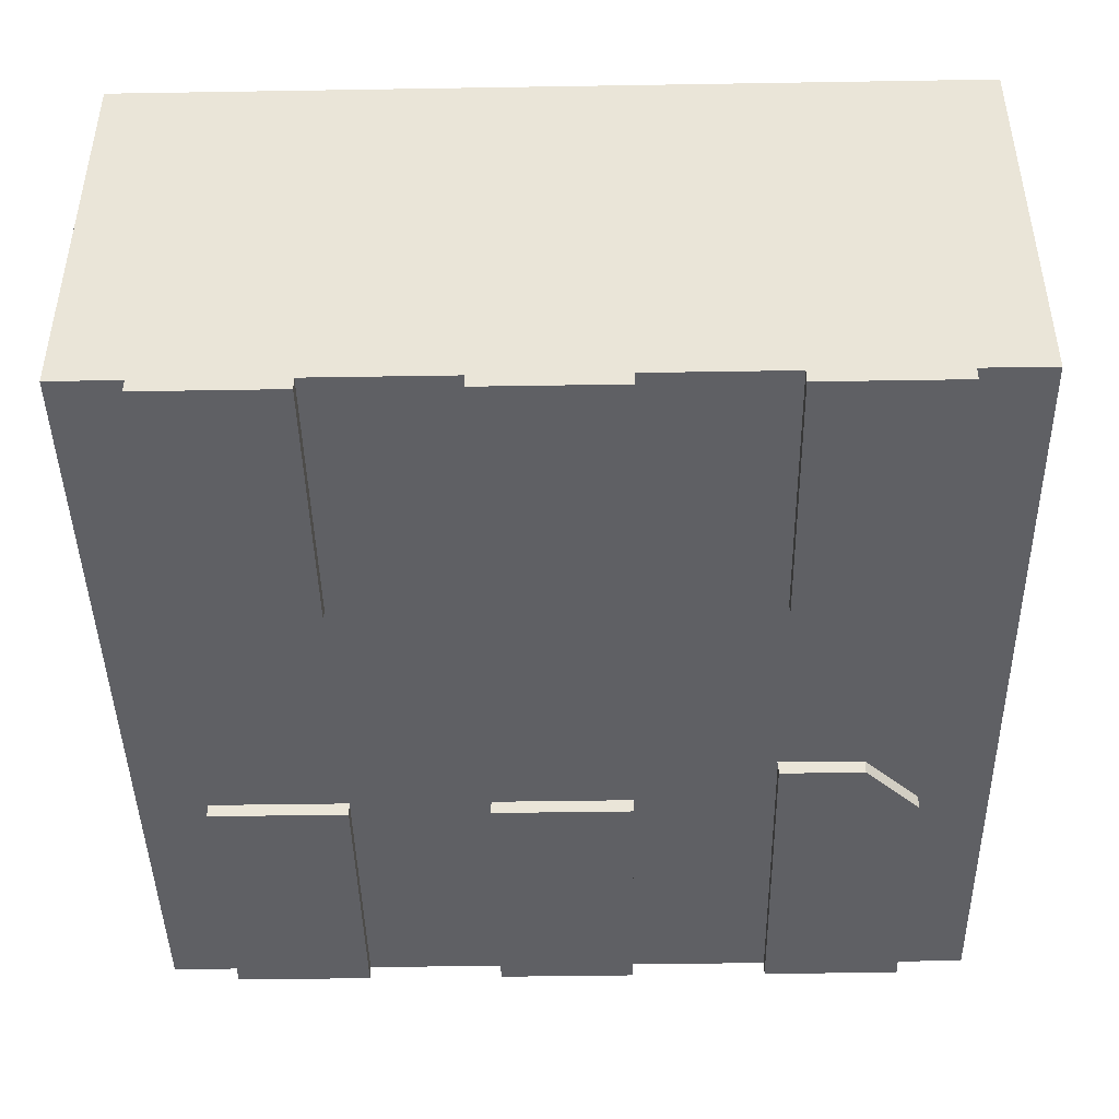
<metadata>
{"format":"obj","ext":"obj","renderer":"f3d","projection":"perspective","resolution":1024,"background":"white","views":[{"elev":-44.2,"azim":-178.9,"up":"+Z"}]}
</metadata>
<code>
o SketchUp.020_ID104
v -0.525 -0.15 0.75
v -0.525 -0.15 0.025
l 2 1
o SketchUp.019_ID100
v -0.375 0.25 0.75
v -0.375 0.25 0.025
l 4 3
o SketchUp.018_ID96
v -0.625 0.25 0.75
v -0.625 0.25 0.025
l 6 5
o SketchUp.017_ID92
v 0.125 0.25 0.75
v 0.125 0.25 0.025
l 8 7
o SketchUp.016_ID88
v -0.125 0.25 0.75
v -0.125 0.25 0.025
l 10 9
o SketchUp.015_ID84
v 0.625 0.25 0.75
v 0.625 0.25 0.025
l 12 11
o SketchUp.014_ID80
v 0.375 0.25 0.75
v 0.375 0.25 0.025
l 14 13
o SketchUp.013_ID76
v 0.625 -0.25 0.75
v 0.625 -0.25 0.025
l 16 15
o SketchUp.012_ID72
v 0.375 -0.25 0.75
v 0.375 -0.25 0.025
l 18 17
o SketchUp.011_ID68
v 0.125 -0.25 0.75
v 0.125 -0.25 0.025
l 20 19
o SketchUp.010_ID64
v -0.125 -0.25 0.75
v -0.125 -0.25 0.025
l 22 21
o SketchUp.009_ID60
v -0.375 -0.15 0.75
v -0.375 -0.15 0.025
l 24 23
o SketchUp.008_ID54
v -0.625 -0.25 0.75
v -0.625 -0.25 0.025
l 26 25
o SketchUp.007_ID48
v -0.6449 -0.5388 0.7
v -0.6449 -0.4612 0.7
v -0.65 -0.5 0.7
v -0.6299 -0.575 0.7
v -0.6299 -0.425 0.7
v -0.6061 -0.3939 0.7
v -0.6061 -0.6061 0.7
v -0.575 -0.3701 0.7
v -0.575 -0.6299 0.7
v -0.5388 -0.3551 0.7
v -0.5388 -0.6449 0.7
v -0.5 -0.35 0.7
v -0.5 -0.65 0.7
v -0.4612 -0.6449 0.7
v -0.4612 -0.3551 0.7
v -0.425 -0.3701 0.7
v -0.425 -0.6299 0.7
v -0.3939 -0.3939 0.7
v -0.3939 -0.6061 0.7
v -0.3701 -0.575 0.7
v -0.3701 -0.425 0.7
v -0.3551 -0.4612 0.7
v -0.3551 -0.5388 0.7
v -0.35 -0.5 0.7
v -0.35 -0.5 0.7
v -0.3551 -0.5388 0.7
v -0.3551 -0.4612 0.7
v -0.3701 -0.575 0.7
v -0.3701 -0.425 0.7
v -0.3939 -0.3939 0.7
v -0.3939 -0.6061 0.7
v -0.425 -0.6299 0.7
v -0.425 -0.3701 0.7
v -0.4612 -0.6449 0.7
v -0.4612 -0.3551 0.7
v -0.5 -0.35 0.7
v -0.5 -0.65 0.7
v -0.5388 -0.6449 0.7
v -0.5388 -0.3551 0.7
v -0.575 -0.6299 0.7
v -0.575 -0.3701 0.7
v -0.6061 -0.6061 0.7
v -0.6061 -0.3939 0.7
v -0.6299 -0.575 0.7
v -0.6299 -0.425 0.7
v -0.6449 -0.4612 0.7
v -0.6449 -0.5388 0.7
v -0.65 -0.5 0.7
v -0.6449 -0.5388 0.7
v -0.6299 -0.575 0.75
v -0.6299 -0.575 0.7
v -0.6449 -0.5388 0.75
v -0.6449 -0.5388 0.75
v -0.6449 -0.5388 0.7
v -0.6299 -0.575 0.75
v -0.6299 -0.575 0.7
v -0.6061 -0.6061 0.75
v -0.6061 -0.6061 0.7
v -0.6061 -0.6061 0.75
v -0.6061 -0.6061 0.7
v -0.575 -0.6299 0.7
v -0.575 -0.6299 0.75
v -0.575 -0.6299 0.75
v -0.575 -0.6299 0.7
v -0.5388 -0.6449 0.7
v -0.5388 -0.6449 0.75
v -0.5388 -0.6449 0.75
v -0.5388 -0.6449 0.7
v -0.5 -0.65 0.7
v -0.5 -0.65 0.75
v -0.5 -0.65 0.75
v -0.5 -0.65 0.7
v -0.4612 -0.6449 0.7
v -0.4612 -0.6449 0.75
v -0.4612 -0.6449 0.75
v -0.4612 -0.6449 0.7
v -0.425 -0.6299 0.7
v -0.425 -0.6299 0.75
v -0.425 -0.6299 0.75
v -0.425 -0.6299 0.7
v -0.3939 -0.6061 0.7
v -0.3939 -0.6061 0.75
v -0.3939 -0.6061 0.75
v -0.3939 -0.6061 0.7
v -0.3701 -0.575 0.75
v -0.3701 -0.575 0.7
v -0.3701 -0.575 0.7
v -0.3701 -0.575 0.75
v -0.3551 -0.5388 0.75
v -0.3551 -0.5388 0.7
v -0.3551 -0.5388 0.7
v -0.3551 -0.5388 0.75
v -0.35 -0.5 0.75
v -0.35 -0.5 0.7
v -0.35 -0.5 0.7
v -0.35 -0.5 0.75
v -0.3551 -0.4612 0.75
v -0.3551 -0.4612 0.7
v -0.3551 -0.4612 0.7
v -0.3551 -0.4612 0.75
v -0.3701 -0.425 0.75
v -0.3701 -0.425 0.7
v -0.3701 -0.425 0.7
v -0.3701 -0.425 0.75
v -0.3939 -0.3939 0.75
v -0.3939 -0.3939 0.7
v -0.3939 -0.3939 0.7
v -0.3939 -0.3939 0.75
v -0.425 -0.3701 0.7
v -0.425 -0.3701 0.75
v -0.425 -0.3701 0.75
v -0.425 -0.3701 0.7
v -0.4612 -0.3551 0.7
v -0.4612 -0.3551 0.75
v -0.4612 -0.3551 0.75
v -0.4612 -0.3551 0.7
v -0.5 -0.35 0.7
v -0.5 -0.35 0.75
v -0.5 -0.35 0.75
v -0.5 -0.35 0.7
v -0.5388 -0.3551 0.7
v -0.5388 -0.3551 0.75
v -0.5388 -0.3551 0.75
v -0.5388 -0.3551 0.7
v -0.575 -0.3701 0.7
v -0.575 -0.3701 0.75
v -0.575 -0.3701 0.75
v -0.575 -0.3701 0.7
v -0.6061 -0.3939 0.7
v -0.6061 -0.3939 0.75
v -0.6061 -0.3939 0.75
v -0.6061 -0.3939 0.7
v -0.6299 -0.425 0.75
v -0.6299 -0.425 0.7
v -0.6299 -0.425 0.75
v -0.6299 -0.425 0.7
v -0.6449 -0.4612 0.75
v -0.6449 -0.4612 0.7
v -0.6449 -0.4612 0.75
v -0.6449 -0.4612 0.7
v -0.65 -0.5 0.75
v -0.65 -0.5 0.7
v -0.65 -0.5 0.75
v -0.65 -0.5 0.7
f 27 28 29
f 28 27 30
f 28 30 31
f 31 30 32
f 32 30 33
f 32 33 34
f 34 33 35
f 34 35 36
f 36 35 37
f 36 37 38
f 38 37 39
f 38 39 40
f 38 40 41
f 41 40 42
f 42 40 43
f 42 43 44
f 44 43 45
f 44 45 46
f 44 46 47
f 47 46 48
f 48 46 49
f 48 49 50
f 51 52 53
f 52 54 53
f 53 54 55
f 55 54 56
f 54 57 56
f 57 58 56
f 56 58 59
f 58 60 59
f 59 60 61
f 61 60 62
f 60 63 62
f 63 64 62
f 62 64 65
f 64 66 65
f 65 66 67
f 66 68 67
f 67 68 69
f 68 70 69
f 69 70 71
f 71 70 72
f 70 73 72
f 74 72 73
f 75 76 77
f 76 75 78
f 79 80 81
f 82 81 80
f 77 83 84
f 83 77 76
f 81 82 85
f 86 85 82
f 83 87 84
f 87 83 88
f 89 85 90
f 86 90 85
f 88 91 87
f 91 88 92
f 93 89 94
f 90 94 89
f 92 95 91
f 95 92 96
f 97 93 98
f 94 98 93
f 96 99 95
f 99 96 100
f 101 97 102
f 98 102 97
f 100 103 99
f 103 100 104
f 105 101 106
f 102 106 101
f 104 107 103
f 107 104 108
f 109 105 110
f 106 110 105
f 111 107 108
f 107 111 112
f 113 114 110
f 109 110 114
f 115 112 111
f 112 115 116
f 117 118 113
f 114 113 118
f 119 116 115
f 116 119 120
f 121 122 117
f 118 117 122
f 123 120 119
f 120 123 124
f 125 126 121
f 122 121 126
f 127 124 123
f 124 127 128
f 129 130 125
f 126 125 130
f 131 128 127
f 128 131 132
f 133 134 129
f 130 129 134
f 131 135 132
f 135 131 136
f 137 134 138
f 133 138 134
f 136 139 135
f 139 136 140
f 141 137 142
f 138 142 137
f 140 143 139
f 143 140 144
f 145 141 146
f 142 146 141
f 144 147 143
f 147 144 148
f 149 145 150
f 146 150 145
f 148 151 147
f 151 148 152
f 153 149 154
f 150 154 149
f 152 155 151
f 155 152 156
f 157 153 158
f 154 158 153
f 155 159 160
f 159 155 156
f 157 158 161
f 162 161 158
f 160 163 164
f 163 160 159
f 161 162 165
f 166 165 162
f 164 167 168
f 167 164 163
f 165 166 169
f 170 169 166
f 168 78 75
f 78 168 167
f 169 170 79
f 80 79 170
o SketchUp.006_ID42
v -0.375 -0.75 0
v -0.625 -0.25 0
v -0.625 -0.75 0
v -0.525 -0.15 0
v -0.375 -0.15 0
v -0.375 -0.15 0
v -0.375 -0.75 0
v -0.525 -0.15 0
v -0.625 -0.25 0
v -0.625 -0.75 0
v -0.625 -0.25 0
v -0.625 -0.75 0.025
v -0.625 -0.75 0
v -0.625 -0.25 0.025
v -0.625 -0.25 0.025
v -0.625 -0.25 0
v -0.625 -0.75 0.025
v -0.625 -0.75 0
v -0.375 -0.75 0.025
v -0.625 -0.75 0
v -0.375 -0.75 0
v -0.625 -0.75 0.025
v -0.375 -0.75 0.2
v -0.625 -0.75 0.2
v -0.625 -0.75 0.2
v -0.375 -0.75 0.2
v -0.625 -0.75 0.025
v -0.375 -0.75 0.025
v -0.625 -0.75 0
v -0.375 -0.75 0
v -0.375 -0.15 0
v -0.375 -0.75 0.025
v -0.375 -0.75 0
v -0.375 -0.15 0.025
v -0.375 -0.15 0.025
v -0.375 -0.15 0
v -0.375 -0.75 0.025
v -0.375 -0.75 0
v -0.375 -0.15 0.025
v -0.525 -0.15 0
v -0.375 -0.15 0
v -0.525 -0.15 0.025
v -0.525 -0.15 0.025
v -0.375 -0.15 0.025
v -0.525 -0.15 0
v -0.375 -0.15 0
v -0.525 -0.15 0
v -0.625 -0.25 0.025
v -0.625 -0.25 0
v -0.525 -0.15 0.025
v -0.525 -0.15 0.025
v -0.525 -0.15 0
v -0.625 -0.25 0.025
v -0.625 -0.25 0
f 176 177 178
f 178 177 179
f 180 179 177
f 185 186 187
f 188 187 186
f 189 190 191
f 190 189 192
f 192 189 193
f 192 193 194
f 201 202 203
f 202 201 204
f 213 214 215
f 216 215 214
f 221 222 223
f 224 223 222
f 171 172 173
f 172 171 174
f 174 171 175
f 181 182 183
f 182 181 184
f 195 196 197
f 196 198 197
f 197 198 199
f 200 199 198
f 205 206 207
f 208 207 206
f 209 210 211
f 210 209 212
f 217 218 219
f 218 217 220
o SketchUp.005_ID36
v -0.375 0.25 0
v -0.625 0.75 0
v -0.625 0.25 0
v -0.375 0.75 0
v -0.375 0.75 0
v -0.375 0.25 0
v -0.625 0.75 0
v -0.625 0.25 0
v -0.625 0.25 0.025
v -0.375 0.25 0
v -0.625 0.25 0
v -0.375 0.25 0.025
v -0.375 0.25 0.025
v -0.625 0.25 0.025
v -0.375 0.25 0
v -0.625 0.25 0
v -0.375 0.75 0.025
v -0.375 0.25 0
v -0.375 0.25 0.025
v -0.375 0.75 0
v -0.375 0.75 0
v -0.375 0.75 0.025
v -0.375 0.25 0
v -0.375 0.25 0.025
v -0.625 0.75 0.025
v -0.375 0.75 0
v -0.625 0.75 0
v -0.375 0.75 0.025
v -0.625 0.75 0.2
v -0.375 0.75 0.2
v -0.375 0.75 0.2
v -0.625 0.75 0.2
v -0.375 0.75 0.025
v -0.625 0.75 0.025
v -0.375 0.75 0
v -0.625 0.75 0
v -0.625 0.75 0
v -0.625 0.25 0.025
v -0.625 0.25 0
v -0.625 0.75 0.025
v -0.625 0.75 0.025
v -0.625 0.75 0
v -0.625 0.25 0.025
v -0.625 0.25 0
f 229 230 231
f 232 231 230
f 237 238 239
f 240 239 238
f 245 246 247
f 248 247 246
f 249 250 251
f 250 249 252
f 252 249 253
f 252 253 254
f 265 266 267
f 268 267 266
f 225 226 227
f 226 225 228
f 233 234 235
f 234 233 236
f 241 242 243
f 242 241 244
f 255 256 257
f 256 258 257
f 257 258 259
f 260 259 258
f 261 262 263
f 262 261 264
o SketchUp.004_ID30
v 0.125 0.25 0
v -0.125 0.75 0
v -0.125 0.25 0
v 0.125 0.75 0
v 0.125 0.75 0
v 0.125 0.25 0
v -0.125 0.75 0
v -0.125 0.25 0
v -0.125 0.25 0.025
v 0.125 0.25 0
v -0.125 0.25 0
v 0.125 0.25 0.025
v 0.125 0.25 0.025
v -0.125 0.25 0.025
v 0.125 0.25 0
v -0.125 0.25 0
v 0.125 0.75 0.025
v 0.125 0.25 0
v 0.125 0.25 0.025
v 0.125 0.75 0
v 0.125 0.75 0
v 0.125 0.75 0.025
v 0.125 0.25 0
v 0.125 0.25 0.025
v -0.125 0.75 0.025
v 0.125 0.75 0
v -0.125 0.75 0
v 0.125 0.75 0.025
v -0.125 0.75 0.2
v 0.125 0.75 0.2
v 0.125 0.75 0.2
v -0.125 0.75 0.2
v 0.125 0.75 0.025
v -0.125 0.75 0.025
v 0.125 0.75 0
v -0.125 0.75 0
v -0.125 0.75 0
v -0.125 0.25 0.025
v -0.125 0.25 0
v -0.125 0.75 0.025
v -0.125 0.75 0.025
v -0.125 0.75 0
v -0.125 0.25 0.025
v -0.125 0.25 0
f 273 274 275
f 276 275 274
f 281 282 283
f 284 283 282
f 289 290 291
f 292 291 290
f 293 294 295
f 294 293 296
f 296 293 297
f 296 297 298
f 309 310 311
f 312 311 310
f 269 270 271
f 270 269 272
f 277 278 279
f 278 277 280
f 285 286 287
f 286 285 288
f 299 300 301
f 300 302 301
f 301 302 303
f 304 303 302
f 305 306 307
f 306 305 308
o SketchUp.003_ID24
v 0.625 0.25 0
v 0.375 0.75 0
v 0.375 0.25 0
v 0.625 0.75 0
v 0.625 0.75 0
v 0.625 0.25 0
v 0.375 0.75 0
v 0.375 0.25 0
v 0.375 0.25 0.025
v 0.625 0.25 0
v 0.375 0.25 0
v 0.625 0.25 0.025
v 0.625 0.25 0.025
v 0.375 0.25 0.025
v 0.625 0.25 0
v 0.375 0.25 0
v 0.625 0.75 0.025
v 0.625 0.25 0
v 0.625 0.25 0.025
v 0.625 0.75 0
v 0.625 0.75 0
v 0.625 0.75 0.025
v 0.625 0.25 0
v 0.625 0.25 0.025
v 0.375 0.75 0.025
v 0.625 0.75 0
v 0.375 0.75 0
v 0.625 0.75 0.025
v 0.375 0.75 0.2
v 0.625 0.75 0.2
v 0.625 0.75 0.2
v 0.375 0.75 0.2
v 0.625 0.75 0.025
v 0.375 0.75 0.025
v 0.625 0.75 0
v 0.375 0.75 0
v 0.375 0.75 0
v 0.375 0.25 0.025
v 0.375 0.25 0
v 0.375 0.75 0.025
v 0.375 0.75 0.025
v 0.375 0.75 0
v 0.375 0.25 0.025
v 0.375 0.25 0
f 317 318 319
f 320 319 318
f 325 326 327
f 328 327 326
f 333 334 335
f 336 335 334
f 337 338 339
f 338 337 340
f 340 337 341
f 340 341 342
f 353 354 355
f 356 355 354
f 313 314 315
f 314 313 316
f 321 322 323
f 322 321 324
f 329 330 331
f 330 329 332
f 343 344 345
f 344 346 345
f 345 346 347
f 348 347 346
f 349 350 351
f 350 349 352
o SketchUp.002_ID18
v -0.75 0.75 0.75
v -0.75 -0.75 0.025
v -0.75 -0.75 0.75
v -0.75 0.75 0.025
v -0.75 0.75 0.025
v -0.75 0.75 0.75
v -0.75 -0.75 0.025
v -0.75 -0.75 0.75
v -0.75 0.75 0.75
v -0.625 0.75 0.025
v -0.75 0.75 0.025
v -0.625 0.75 0.2
v -0.375 0.75 0.2
v -0.125 0.75 0.2
v 0.125 0.75 0.2
v 0.375 0.75 0.2
v 0.625 0.75 0.2
v 0.75 0.75 0.025
v 0.625 0.75 0.025
v 0.75 0.75 0.75
v 0.375 0.75 0.025
v 0.125 0.75 0.025
v -0.125 0.75 0.025
v -0.375 0.75 0.025
v -0.125 0.75 0.2
v -0.375 0.75 0.2
v -0.125 0.75 0.025
v -0.375 0.75 0.025
v 0.375 0.75 0.2
v 0.125 0.75 0.2
v 0.375 0.75 0.025
v 0.125 0.75 0.025
v -0.75 0.75 0.75
v 0.625 0.75 0.2
v 0.75 0.75 0.75
v 0.75 0.75 0.025
v 0.625 0.75 0.025
v -0.625 0.75 0.2
v -0.625 0.75 0.025
v -0.75 0.75 0.025
v 0.75 -0.75 0.025
v 0.625 -0.25 0.025
v 0.625 -0.75 0.025
v 0.625 0.25 0.025
v 0.625 0.75 0.025
v 0.75 0.75 0.025
v 0.375 0.25 0.025
v 0.375 -0.25 0.025
v 0.375 -0.75 0.025
v 0.125 -0.25 0.025
v 0.125 -0.75 0.025
v 0.125 0.25 0.025
v 0.125 0.75 0.025
v 0.375 0.75 0.025
v -0.125 0.25 0.025
v -0.125 -0.25 0.025
v -0.125 -0.75 0.025
v -0.375 -0.15 0.025
v -0.375 -0.75 0.025
v -0.375 0.25 0.025
v -0.375 0.75 0.025
v -0.125 0.75 0.025
v -0.525 -0.15 0.025
v -0.625 0.25 0.025
v -0.625 -0.25 0.025
v -0.625 -0.75 0.025
v -0.75 0.75 0.025
v -0.75 -0.75 0.025
v -0.625 0.75 0.025
v -0.625 0.25 0.025
v -0.625 -0.25 0.025
v -0.625 0.75 0.025
v -0.75 0.75 0.025
v -0.625 -0.75 0.025
v -0.75 -0.75 0.025
v -0.375 -0.15 0.025
v -0.525 -0.15 0.025
v -0.375 0.25 0.025
v -0.125 0.25 0.025
v -0.125 -0.25 0.025
v -0.125 0.75 0.025
v -0.375 0.75 0.025
v -0.125 -0.75 0.025
v -0.375 -0.75 0.025
v 0.125 0.25 0.025
v 0.125 -0.25 0.025
v 0.375 0.25 0.025
v 0.375 -0.25 0.025
v 0.375 0.75 0.025
v 0.125 0.75 0.025
v 0.375 -0.75 0.025
v 0.125 -0.75 0.025
v 0.625 0.25 0.025
v 0.625 -0.25 0.025
v 0.75 0.75 0.025
v 0.75 -0.75 0.025
v 0.625 0.75 0.025
v 0.625 -0.75 0.025
v 0.75 -0.75 0.75
v 0.625 -0.75 0.025
v 0.75 -0.75 0.025
v 0.625 -0.75 0.2
v 0.375 -0.75 0.2
v 0.125 -0.75 0.2
v -0.625 -0.75 0.2
v -0.75 -0.75 0.025
v -0.625 -0.75 0.025
v -0.75 -0.75 0.75
v -0.125 -0.75 0.2
v -0.375 -0.75 0.025
v -0.125 -0.75 0.025
v -0.375 -0.75 0.2
v 0.125 -0.75 0.025
v 0.375 -0.75 0.025
v 0.125 -0.75 0.2
v 0.375 -0.75 0.2
v 0.125 -0.75 0.025
v 0.375 -0.75 0.025
v -0.625 -0.75 0.2
v -0.375 -0.75 0.2
v -0.125 -0.75 0.2
v -0.375 -0.75 0.025
v -0.125 -0.75 0.025
v 0.75 -0.75 0.75
v -0.75 -0.75 0.75
v -0.75 -0.75 0.025
v -0.625 -0.75 0.025
v 0.625 -0.75 0.2
v 0.625 -0.75 0.025
v 0.75 -0.75 0.025
v -0.75 -0.75 0.75
v -0.65 -0.5 0.75
v -0.75 0.75 0.75
v -0.6449 -0.5388 0.75
v -0.6299 -0.575 0.75
v -0.6061 -0.6061 0.75
v -0.575 -0.6299 0.75
v -0.5388 -0.6449 0.75
v -0.5 -0.65 0.75
v 0.75 -0.75 0.75
v -0.4612 -0.6449 0.75
v -0.425 -0.6299 0.75
v -0.3939 -0.6061 0.75
v -0.3701 -0.575 0.75
v -0.3551 -0.5388 0.75
v -0.35 -0.5 0.75
v 0.75 0.75 0.75
v -0.6061 -0.3939 0.75
v -0.6299 -0.425 0.75
v -0.6449 -0.4612 0.75
v -0.575 -0.3701 0.75
v -0.5388 -0.3551 0.75
v -0.5 -0.35 0.75
v -0.4612 -0.3551 0.75
v -0.425 -0.3701 0.75
v -0.3939 -0.3939 0.75
v -0.3701 -0.425 0.75
v -0.3551 -0.4612 0.75
v -0.35 -0.5 0.75
v -0.3551 -0.4612 0.75
v 0.75 0.75 0.75
v -0.3701 -0.425 0.75
v -0.3939 -0.3939 0.75
v -0.425 -0.3701 0.75
v -0.4612 -0.3551 0.75
v -0.5 -0.35 0.75
v -0.5388 -0.3551 0.75
v -0.575 -0.3701 0.75
v -0.6061 -0.3939 0.75
v -0.65 -0.5 0.75
v -0.75 0.75 0.75
v -0.6449 -0.4612 0.75
v -0.6299 -0.425 0.75
v 0.75 -0.75 0.75
v -0.3551 -0.5388 0.75
v -0.3701 -0.575 0.75
v -0.3939 -0.6061 0.75
v -0.425 -0.6299 0.75
v -0.4612 -0.6449 0.75
v -0.5 -0.65 0.75
v -0.75 -0.75 0.75
v -0.5388 -0.6449 0.75
v -0.575 -0.6299 0.75
v -0.6061 -0.6061 0.75
v -0.6299 -0.575 0.75
v -0.6449 -0.5388 0.75
v 0.75 0.75 0.025
v 0.75 -0.75 0.75
v 0.75 -0.75 0.025
v 0.75 0.75 0.75
v 0.75 0.75 0.75
v 0.75 0.75 0.025
v 0.75 -0.75 0.75
v 0.75 -0.75 0.025
f 357 358 359
f 358 357 360
f 361 362 363
f 364 363 362
f 365 366 367
f 366 365 368
f 368 365 369
f 369 365 370
f 370 365 371
f 371 365 372
f 372 365 373
f 373 374 375
f 374 373 376
f 376 373 365
f 371 377 378
f 377 371 372
f 369 379 380
f 379 369 370
f 381 382 383
f 384 383 382
f 385 386 387
f 388 387 386
f 389 390 391
f 391 390 392
f 393 392 390
f 390 389 385
f 385 389 386
f 386 389 381
f 381 389 382
f 382 389 394
f 394 389 395
f 396 395 389
f 397 398 399
f 398 397 400
f 400 397 401
f 401 397 402
f 398 403 404
f 403 398 400
f 405 406 407
f 406 405 408
f 408 405 409
f 409 405 404
f 409 404 410
f 410 404 403
f 406 411 412
f 411 406 408
f 413 414 415
f 414 413 416
f 416 413 417
f 417 413 412
f 417 412 418
f 418 412 411
f 419 420 421
f 420 419 416
f 416 419 414
f 422 423 424
f 423 422 421
f 423 421 425
f 425 421 420
f 426 427 428
f 428 427 429
f 427 430 429
f 431 429 430
f 432 433 434
f 434 433 426
f 427 426 433
f 435 436 437
f 437 436 438
f 436 439 438
f 438 439 434
f 434 439 432
f 440 432 439
f 441 442 435
f 436 435 442
f 443 444 445
f 445 444 446
f 444 447 446
f 446 447 441
f 441 447 442
f 448 442 447
f 449 450 443
f 444 443 450
f 451 452 453
f 453 452 449
f 449 452 450
f 454 450 452
f 455 456 457
f 456 455 458
f 458 455 459
f 459 455 460
f 460 455 461
f 461 462 463
f 462 461 464
f 464 461 455
f 465 466 467
f 466 465 468
f 468 465 460
f 468 460 461
f 459 469 470
f 469 459 460
f 471 472 473
f 474 473 472
f 475 471 476
f 471 477 476
f 476 477 478
f 479 478 477
f 480 475 481
f 481 475 482
f 483 482 475
f 475 480 471
f 471 480 472
f 472 480 484
f 484 480 485
f 486 485 480
f 487 488 489
f 488 487 490
f 490 487 491
f 491 487 492
f 492 487 493
f 493 487 494
f 494 487 495
f 495 487 496
f 495 496 497
f 497 496 498
f 498 496 499
f 499 496 500
f 500 496 501
f 501 496 502
f 502 496 503
f 489 504 503
f 504 489 505
f 505 489 506
f 506 489 488
f 503 504 507
f 503 507 508
f 503 508 509
f 503 509 510
f 503 510 511
f 503 511 512
f 503 512 513
f 503 513 514
f 503 514 502
f 515 516 517
f 516 518 517
f 518 519 517
f 519 520 517
f 520 521 517
f 521 522 517
f 522 523 517
f 523 524 517
f 524 525 517
f 526 527 528
f 528 527 529
f 529 527 525
f 517 525 527
f 517 530 515
f 515 530 531
f 531 530 532
f 532 530 533
f 533 530 534
f 534 530 535
f 535 530 536
f 530 537 536
f 536 537 538
f 538 537 539
f 539 537 540
f 540 537 541
f 541 537 542
f 542 537 526
f 527 526 537
f 543 544 545
f 544 543 546
f 547 548 549
f 550 549 548
o SketchUp.001_ID12
v 0.125 -0.25 0
v -0.125 -0.75 0
v -0.125 -0.25 0
v 0.125 -0.75 0
v 0.125 -0.75 0
v 0.125 -0.25 0
v -0.125 -0.75 0
v -0.125 -0.25 0
v 0.125 -0.75 0.025
v -0.125 -0.75 0
v 0.125 -0.75 0
v -0.125 -0.75 0.025
v 0.125 -0.75 0.2
v -0.125 -0.75 0.2
v -0.125 -0.75 0.2
v 0.125 -0.75 0.2
v -0.125 -0.75 0.025
v 0.125 -0.75 0.025
v -0.125 -0.75 0
v 0.125 -0.75 0
v -0.125 -0.25 0
v -0.125 -0.75 0.025
v -0.125 -0.75 0
v -0.125 -0.25 0.025
v -0.125 -0.25 0.025
v -0.125 -0.25 0
v -0.125 -0.75 0.025
v -0.125 -0.75 0
v 0.125 -0.25 0.025
v -0.125 -0.25 0
v 0.125 -0.25 0
v -0.125 -0.25 0.025
v -0.125 -0.25 0.025
v 0.125 -0.25 0.025
v -0.125 -0.25 0
v 0.125 -0.25 0
v 0.125 -0.25 0.025
v 0.125 -0.75 0
v 0.125 -0.75 0.025
v 0.125 -0.25 0
v 0.125 -0.25 0
v 0.125 -0.25 0.025
v 0.125 -0.75 0
v 0.125 -0.75 0.025
f 551 552 553
f 552 551 554
f 559 560 561
f 560 559 562
f 562 559 563
f 562 563 564
f 575 576 577
f 578 577 576
f 583 584 585
f 586 585 584
f 591 592 593
f 594 593 592
f 555 556 557
f 558 557 556
f 565 566 567
f 566 568 567
f 567 568 569
f 570 569 568
f 571 572 573
f 572 571 574
f 579 580 581
f 580 579 582
f 587 588 589
f 588 587 590
o SketchUp_ID2
v 0.625 -0.25 0
v 0.375 -0.75 0
v 0.375 -0.25 0
v 0.625 -0.75 0
v 0.625 -0.75 0
v 0.625 -0.25 0
v 0.375 -0.75 0
v 0.375 -0.25 0
v 0.625 -0.75 0.025
v 0.375 -0.75 0
v 0.625 -0.75 0
v 0.375 -0.75 0.025
v 0.625 -0.75 0.2
v 0.375 -0.75 0.2
v 0.375 -0.75 0.2
v 0.625 -0.75 0.2
v 0.375 -0.75 0.025
v 0.625 -0.75 0.025
v 0.375 -0.75 0
v 0.625 -0.75 0
v 0.375 -0.25 0
v 0.375 -0.75 0.025
v 0.375 -0.75 0
v 0.375 -0.25 0.025
v 0.375 -0.25 0.025
v 0.375 -0.25 0
v 0.375 -0.75 0.025
v 0.375 -0.75 0
v 0.625 -0.25 0.025
v 0.375 -0.25 0
v 0.625 -0.25 0
v 0.375 -0.25 0.025
v 0.375 -0.25 0.025
v 0.625 -0.25 0.025
v 0.375 -0.25 0
v 0.625 -0.25 0
v 0.625 -0.25 0.025
v 0.625 -0.75 0
v 0.625 -0.75 0.025
v 0.625 -0.25 0
v 0.625 -0.25 0
v 0.625 -0.25 0.025
v 0.625 -0.75 0
v 0.625 -0.75 0.025
f 595 596 597
f 596 595 598
f 603 604 605
f 604 603 606
f 606 603 607
f 606 607 608
f 619 620 621
f 622 621 620
f 627 628 629
f 630 629 628
f 635 636 637
f 638 637 636
f 599 600 601
f 602 601 600
f 609 610 611
f 610 612 611
f 611 612 613
f 614 613 612
f 615 616 617
f 616 615 618
f 623 624 625
f 624 623 626
f 631 632 633
f 632 631 634

</code>
